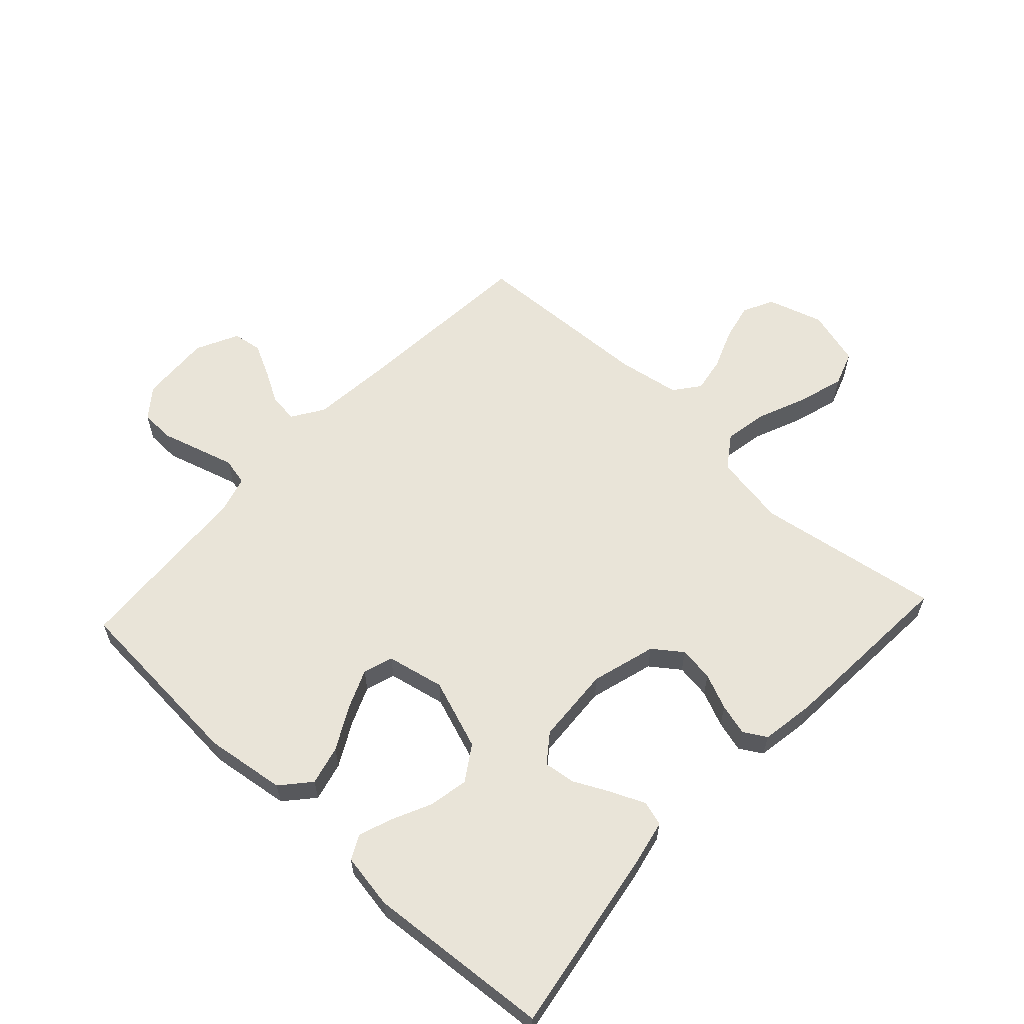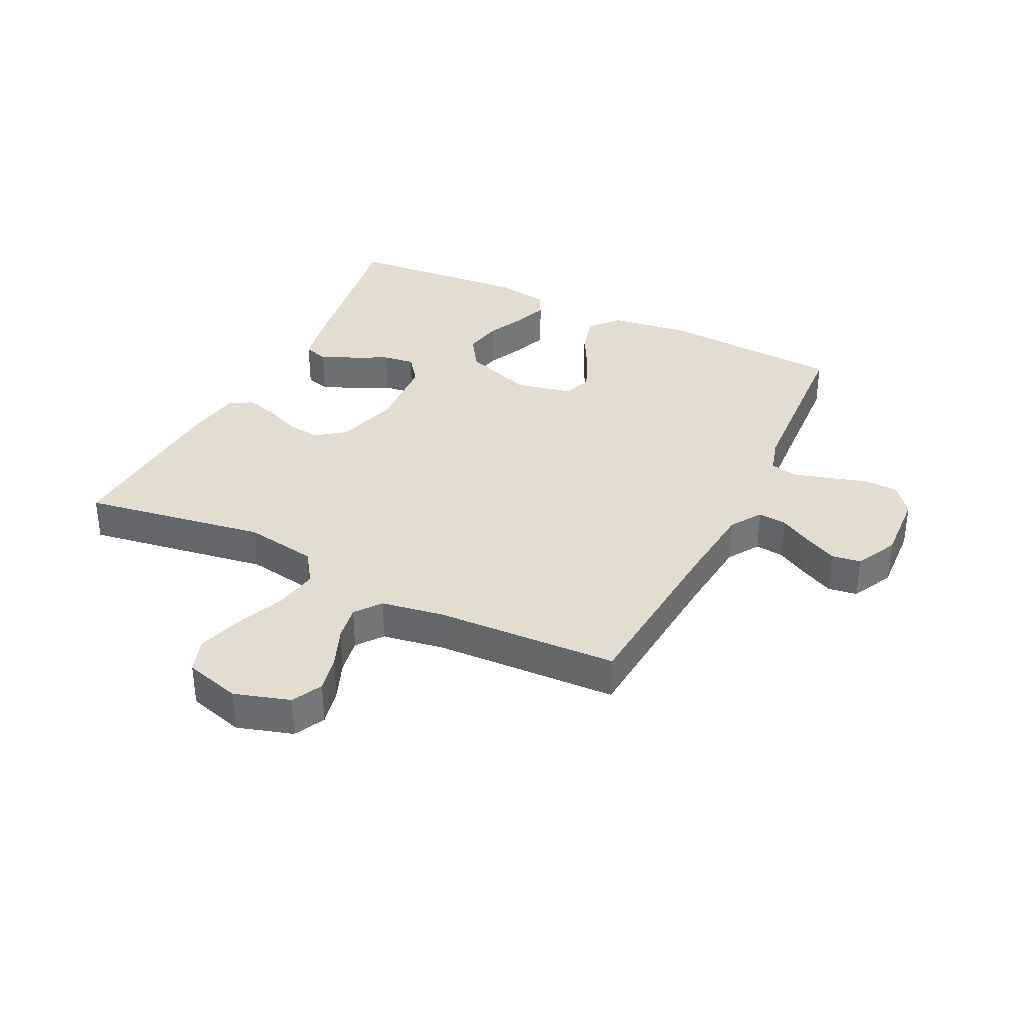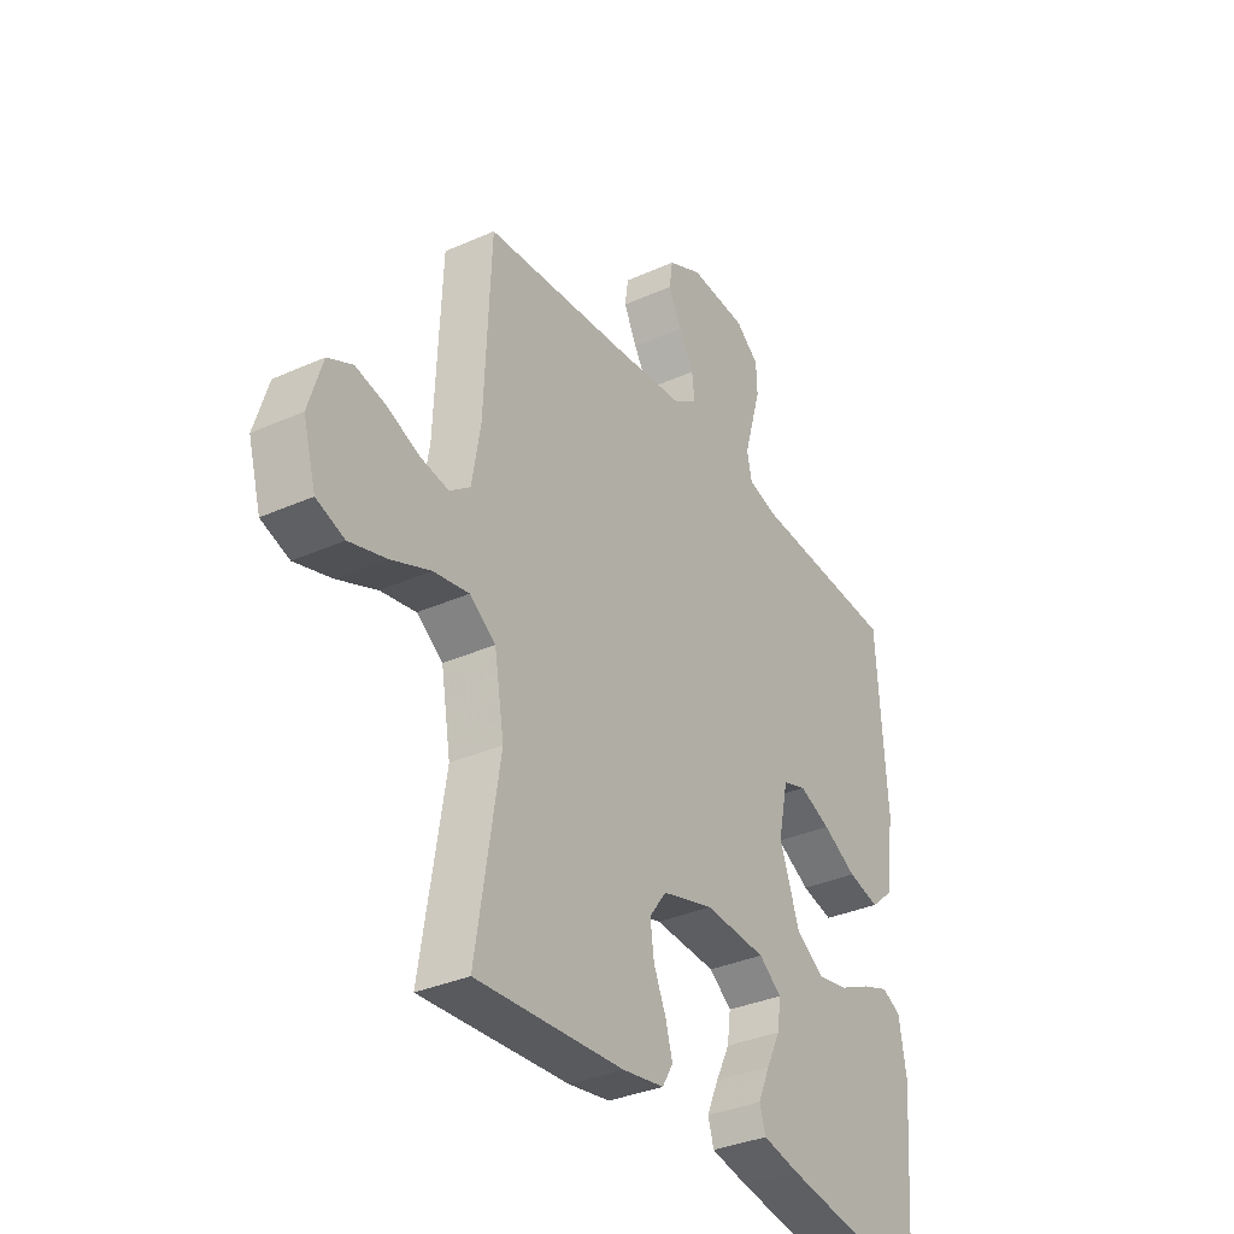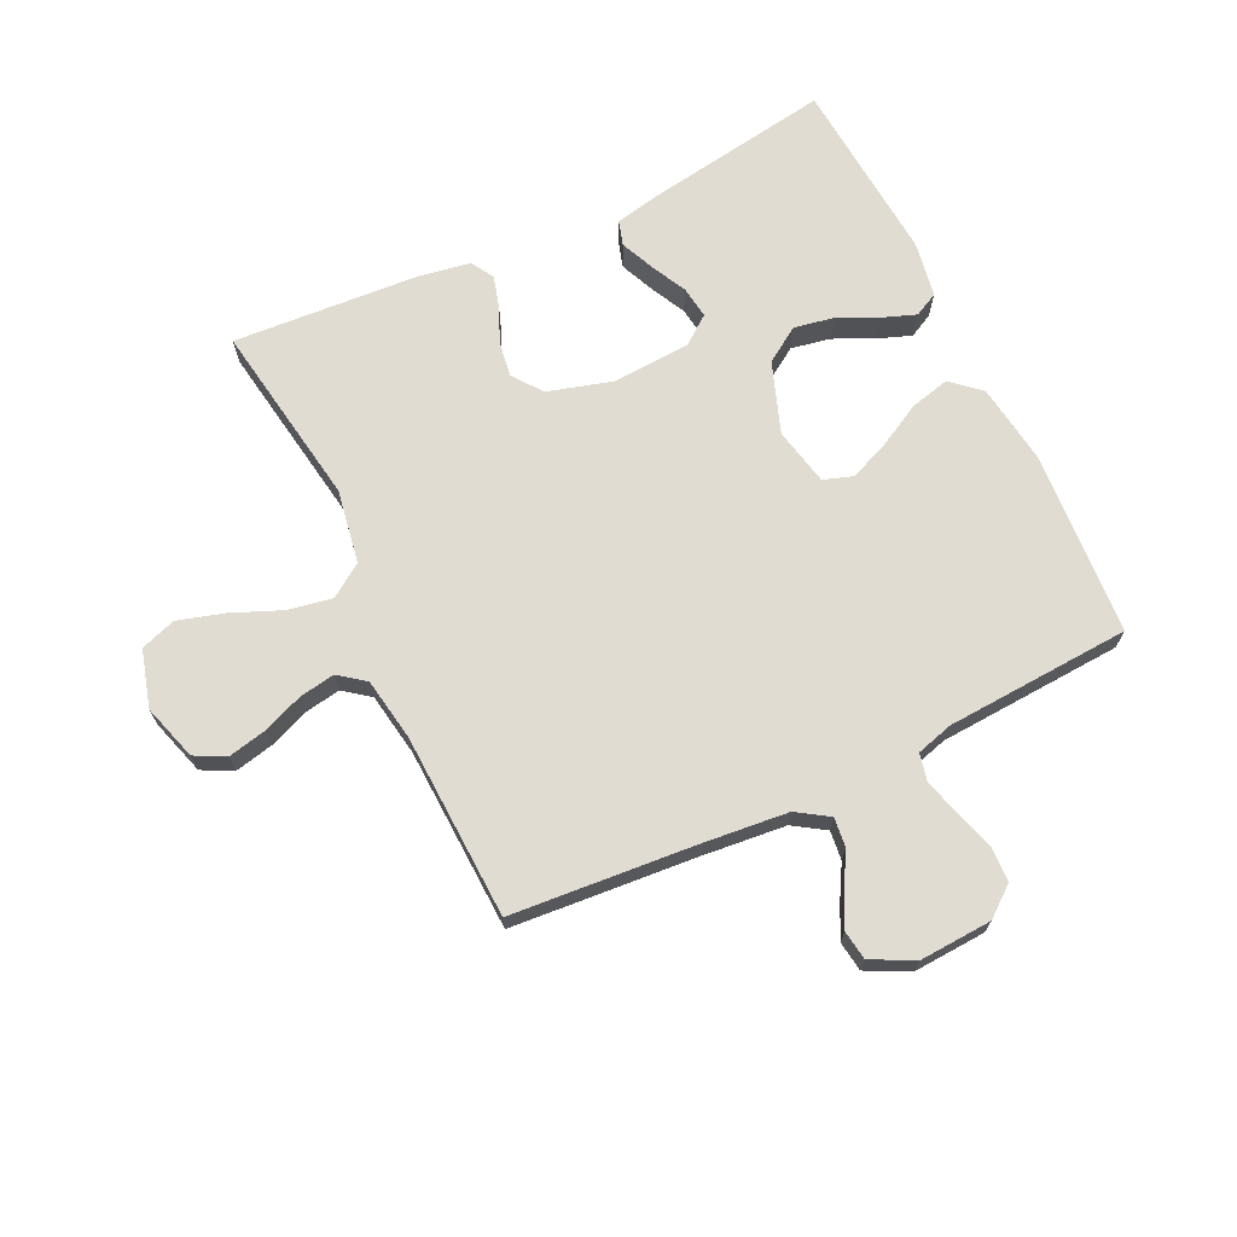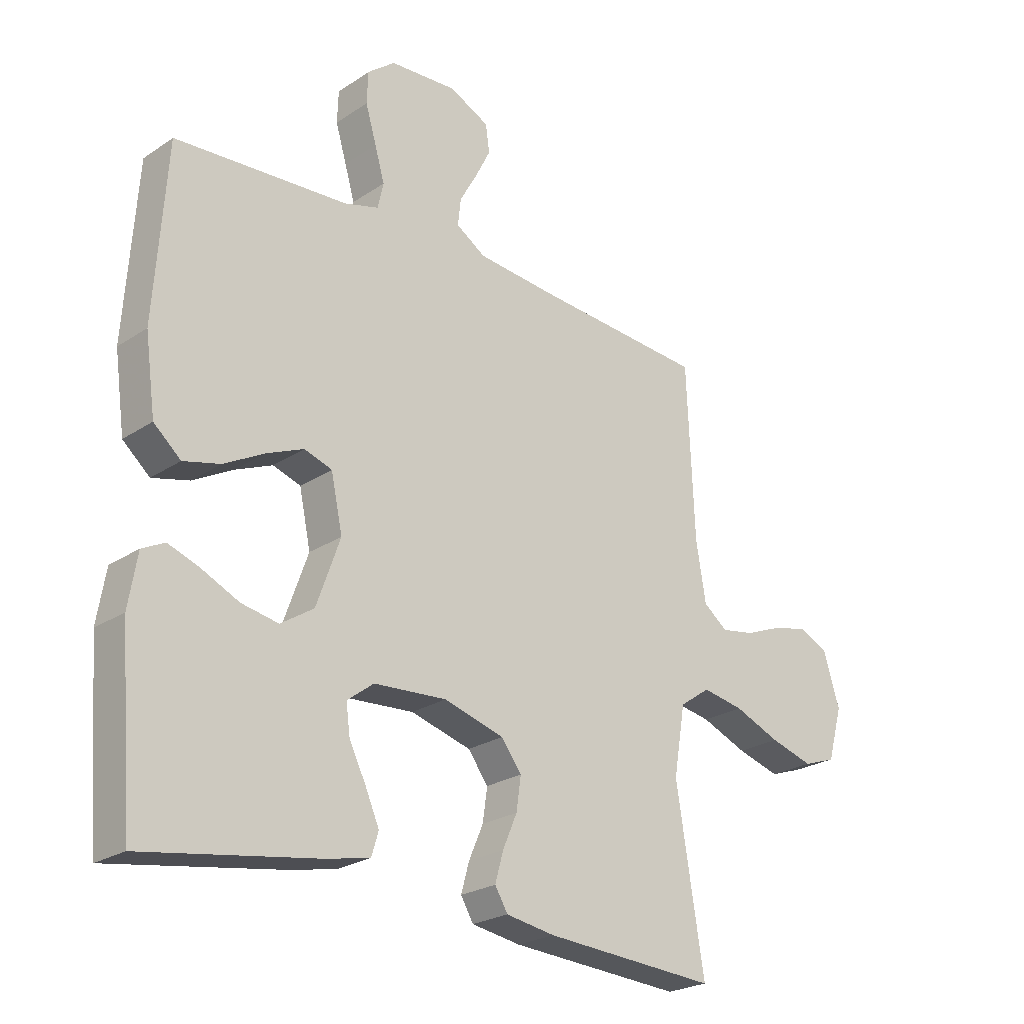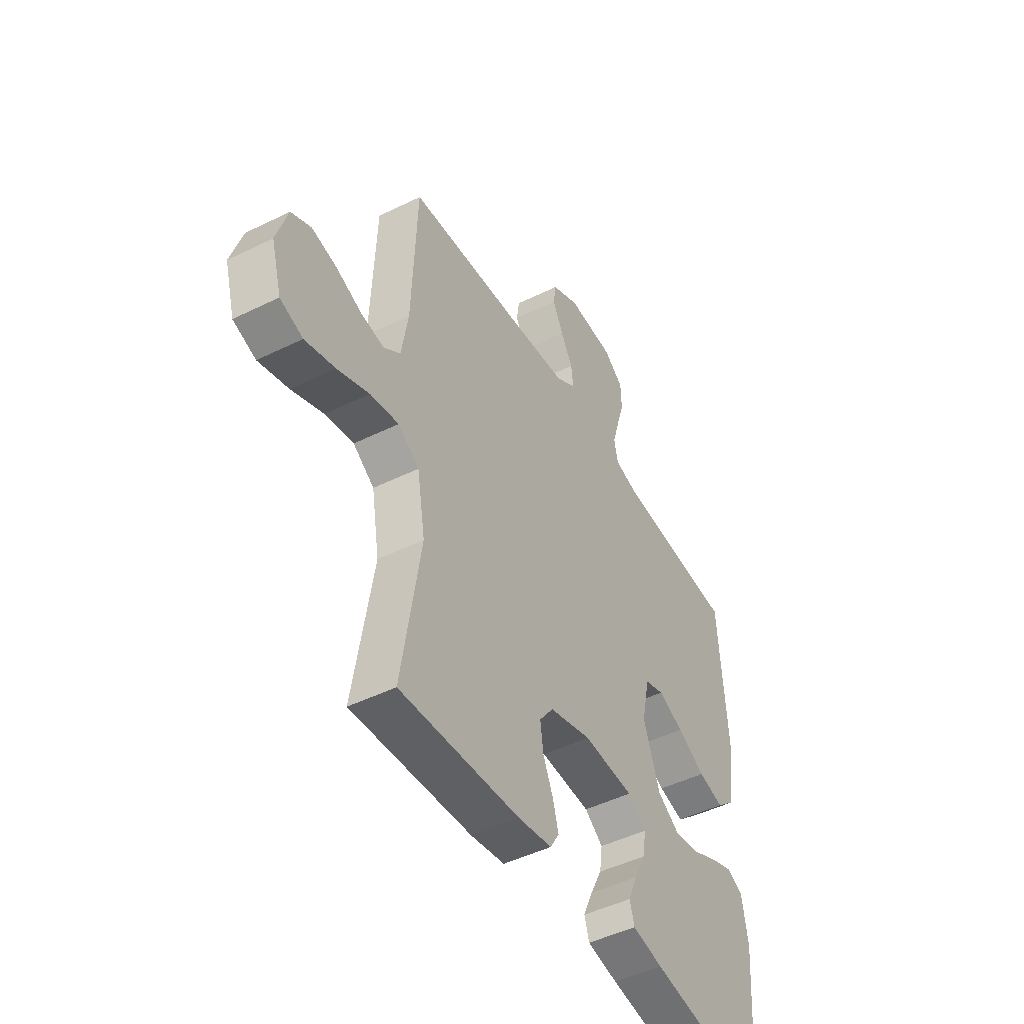
<metadata>
{"format":"obj","ext":"obj","renderer":"f3d","projection":"perspective","resolution":1024,"background":"white","views":[{"elev":60.3,"azim":132.9,"up":"+Y"},{"elev":35.2,"azim":-63.8,"up":"+Y"},{"elev":-34.2,"azim":-58.9,"up":"+Z"},{"elev":69.2,"azim":-25.4,"up":"+Y"},{"elev":-24.1,"azim":137.6,"up":"+Z"},{"elev":-47.3,"azim":-60.8,"up":"+Z"}]}
</metadata>
<code>
v -0.5 0.07 0.5
v -0.2 0.07 0.523
v -0.065 0.07 0.536
v -0.014 0.07 0.569
v -0.019 0.07 0.616
v -0.049 0.07 0.669
v -0.076 0.07 0.723
v -0.069 0.07 0.771
v 0 0.07 0.805
v 0.117 0.07 0.798
v 0.165 0.07 0.76
v 0.167 0.07 0.704
v 0.148 0.07 0.64
v 0.131 0.07 0.581
v 0.141 0.07 0.536
v 0.2 0.07 0.519
v 0.5 0.07 0.5
v 0.52 0.07 0.2
v 0.502 0.07 0.07
v 0.455 0.07 0.029
v 0.391 0.07 0.045
v 0.321 0.07 0.083
v 0.257 0.07 0.11
v 0.209 0.07 0.094
v 0.189 0.07 0
v 0.23 0.07 -0.115
v 0.287 0.07 -0.152
v 0.351 0.07 -0.14
v 0.415 0.07 -0.11
v 0.47 0.07 -0.09
v 0.509 0.07 -0.11
v 0.524 0.07 -0.2
v 0.5 0.07 -0.5
v 0.2 0.07 -0.451
v 0.124 0.07 -0.435
v 0.112 0.07 -0.395
v 0.136 0.07 -0.34
v 0.165 0.07 -0.282
v 0.172 0.07 -0.23
v 0.126 0.07 -0.195
v 0 0.07 -0.187
v -0.105 0.07 -0.217
v -0.14 0.07 -0.264
v -0.132 0.07 -0.321
v -0.107 0.07 -0.379
v -0.093 0.07 -0.43
v -0.115 0.07 -0.467
v -0.2 0.07 -0.481
v -0.5 0.07 -0.5
v -0.452 0.07 -0.2
v -0.472 0.07 -0.081
v -0.525 0.07 -0.044
v -0.597 0.07 -0.057
v -0.677 0.07 -0.09
v -0.752 0.07 -0.112
v -0.809 0.07 -0.092
v -0.835 0.07 0
v -0.807 0.07 0.091
v -0.757 0.07 0.116
v -0.695 0.07 0.102
v -0.63 0.07 0.076
v -0.572 0.07 0.066
v -0.53 0.07 0.098
v -0.513 0.07 0.2
v -0.5 0 0.5
v -0.2 0 0.523
v -0.065 0 0.536
v -0.014 0 0.569
v -0.019 0 0.616
v -0.049 0 0.669
v -0.076 0 0.723
v -0.069 0 0.771
v 0 0 0.805
v 0.117 0 0.798
v 0.165 0 0.76
v 0.167 0 0.704
v 0.148 0 0.64
v 0.131 0 0.581
v 0.141 0 0.536
v 0.2 0 0.519
v 0.5 0 0.5
v 0.52 0 0.2
v 0.502 0 0.07
v 0.455 0 0.029
v 0.391 0 0.045
v 0.321 0 0.083
v 0.257 0 0.11
v 0.209 0 0.094
v 0.189 0 0
v 0.23 0 -0.115
v 0.287 0 -0.152
v 0.351 0 -0.14
v 0.415 0 -0.11
v 0.47 0 -0.09
v 0.509 0 -0.11
v 0.524 0 -0.2
v 0.5 0 -0.5
v 0.2 0 -0.451
v 0.124 0 -0.435
v 0.112 0 -0.395
v 0.136 0 -0.34
v 0.165 0 -0.282
v 0.172 0 -0.23
v 0.126 0 -0.195
v 0 0 -0.187
v -0.105 0 -0.217
v -0.14 0 -0.264
v -0.132 0 -0.321
v -0.107 0 -0.379
v -0.093 0 -0.43
v -0.115 0 -0.467
v -0.2 0 -0.481
v -0.5 0 -0.5
v -0.452 0 -0.2
v -0.472 0 -0.081
v -0.525 0 -0.044
v -0.597 0 -0.057
v -0.677 0 -0.09
v -0.752 0 -0.112
v -0.809 0 -0.092
v -0.835 0 0
v -0.807 0 0.091
v -0.757 0 0.116
v -0.695 0 0.102
v -0.63 0 0.076
v -0.572 0 0.066
v -0.53 0 0.098
v -0.513 0 0.2
f 58 59 60 61
f 58 61 62
f 57 58 62
f 56 57 62
f 53 54 55 56
f 52 53 56 62
f 51 52 62 63
f 47 48 49 50
f 47 50 51
f 44 45 46 47
f 43 44 47 51
f 42 43 51 63
f 35 36 37 38
f 33 34 35 38
f 33 38 39
f 32 33 39
f 31 32 39 40
f 28 29 30 31
f 19 20 21 22
f 19 22 23
f 16 17 18 19
f 15 16 19 23
f 10 11 12 13
f 10 13 14
f 9 10 14
f 8 9 14 15
f 5 6 7 8
f 64 1 2
f 64 2 3
f 41 42 63 64
f 41 64 3 4
f 40 41 4
f 28 31 40
f 27 28 40
f 26 27 40
f 25 26 40 4
f 24 25 4 5
f 15 23 24
f 5 8 15 24
f 125 124 123 122
f 126 125 122
f 126 122 121
f 126 121 120
f 120 119 118 117
f 126 120 117 116
f 127 126 116 115
f 114 113 112 111
f 115 114 111
f 111 110 109 108
f 115 111 108 107
f 127 115 107 106
f 102 101 100 99
f 102 99 98 97
f 103 102 97
f 103 97 96
f 104 103 96 95
f 95 94 93 92
f 86 85 84 83
f 87 86 83
f 83 82 81 80
f 87 83 80 79
f 77 76 75 74
f 78 77 74
f 78 74 73
f 79 78 73 72
f 72 71 70 69
f 66 65 128
f 67 66 128
f 128 127 106 105
f 68 67 128 105
f 68 105 104
f 104 95 92
f 104 92 91
f 104 91 90
f 68 104 90 89
f 69 68 89 88
f 88 87 79
f 88 79 72 69
f 1 65 66 2
f 2 66 67 3
f 3 67 68 4
f 4 68 69 5
f 5 69 70 6
f 6 70 71 7
f 7 71 72 8
f 8 72 73 9
f 9 73 74 10
f 10 74 75 11
f 11 75 76 12
f 12 76 77 13
f 13 77 78 14
f 14 78 79 15
f 15 79 80 16
f 16 80 81 17
f 17 81 82 18
f 18 82 83 19
f 19 83 84 20
f 20 84 85 21
f 21 85 86 22
f 22 86 87 23
f 23 87 88 24
f 24 88 89 25
f 25 89 90 26
f 26 90 91 27
f 27 91 92 28
f 28 92 93 29
f 29 93 94 30
f 30 94 95 31
f 31 95 96 32
f 32 96 97 33
f 33 97 98 34
f 34 98 99 35
f 35 99 100 36
f 36 100 101 37
f 37 101 102 38
f 38 102 103 39
f 39 103 104 40
f 40 104 105 41
f 41 105 106 42
f 42 106 107 43
f 43 107 108 44
f 44 108 109 45
f 45 109 110 46
f 46 110 111 47
f 47 111 112 48
f 48 112 113 49
f 49 113 114 50
f 50 114 115 51
f 51 115 116 52
f 52 116 117 53
f 53 117 118 54
f 54 118 119 55
f 55 119 120 56
f 56 120 121 57
f 57 121 122 58
f 58 122 123 59
f 59 123 124 60
f 60 124 125 61
f 61 125 126 62
f 62 126 127 63
f 63 127 128 64
f 64 128 65 1

</code>
